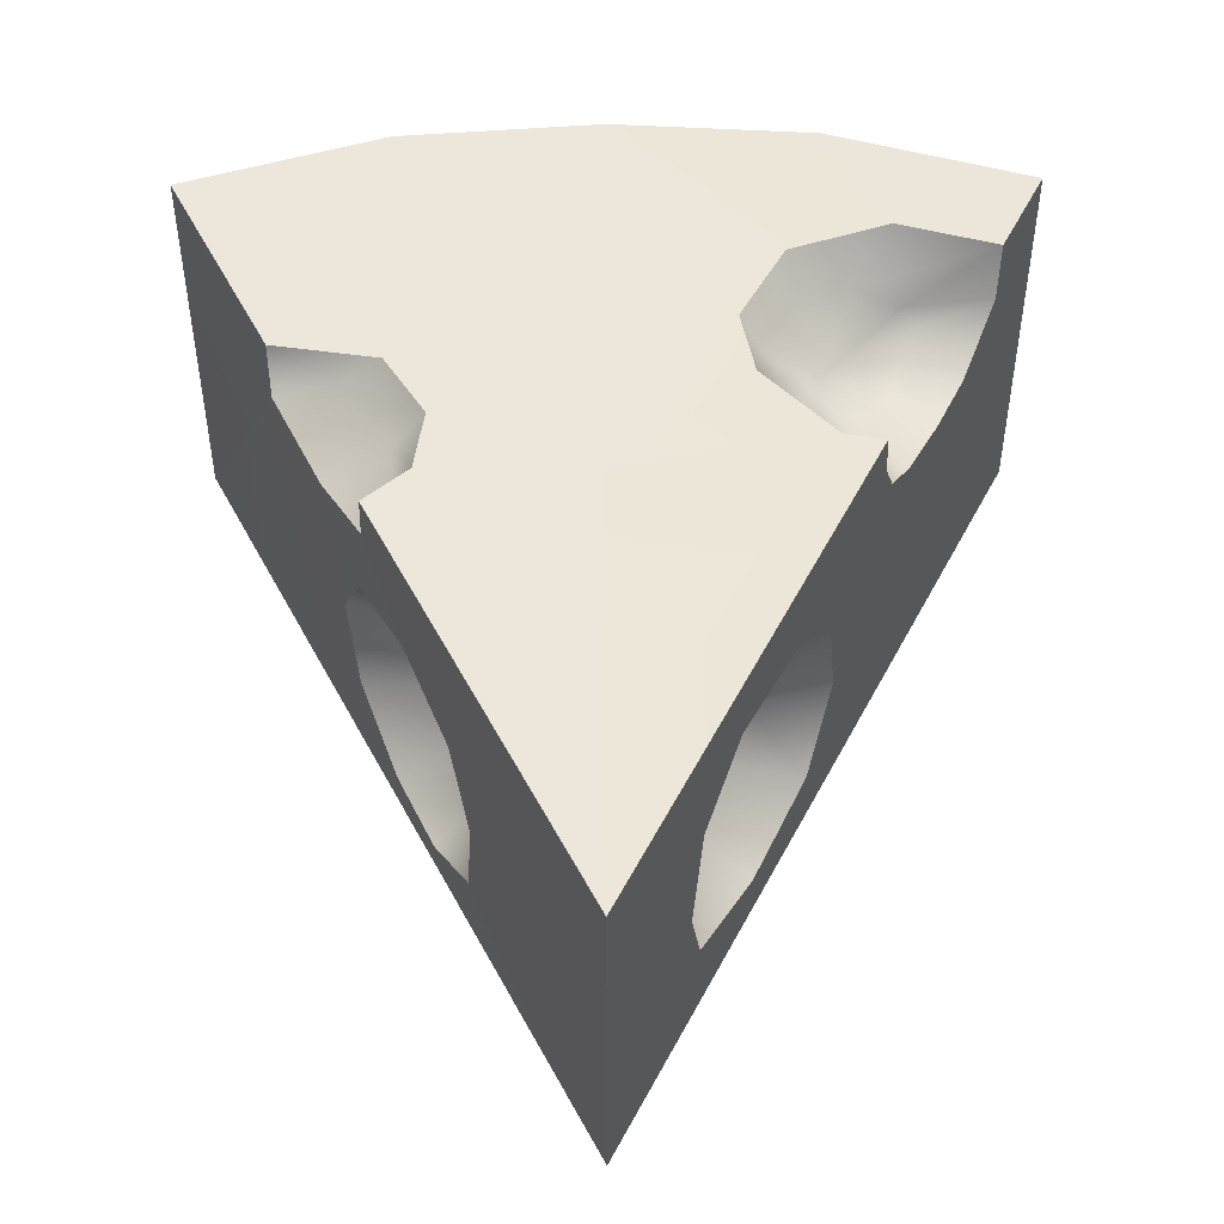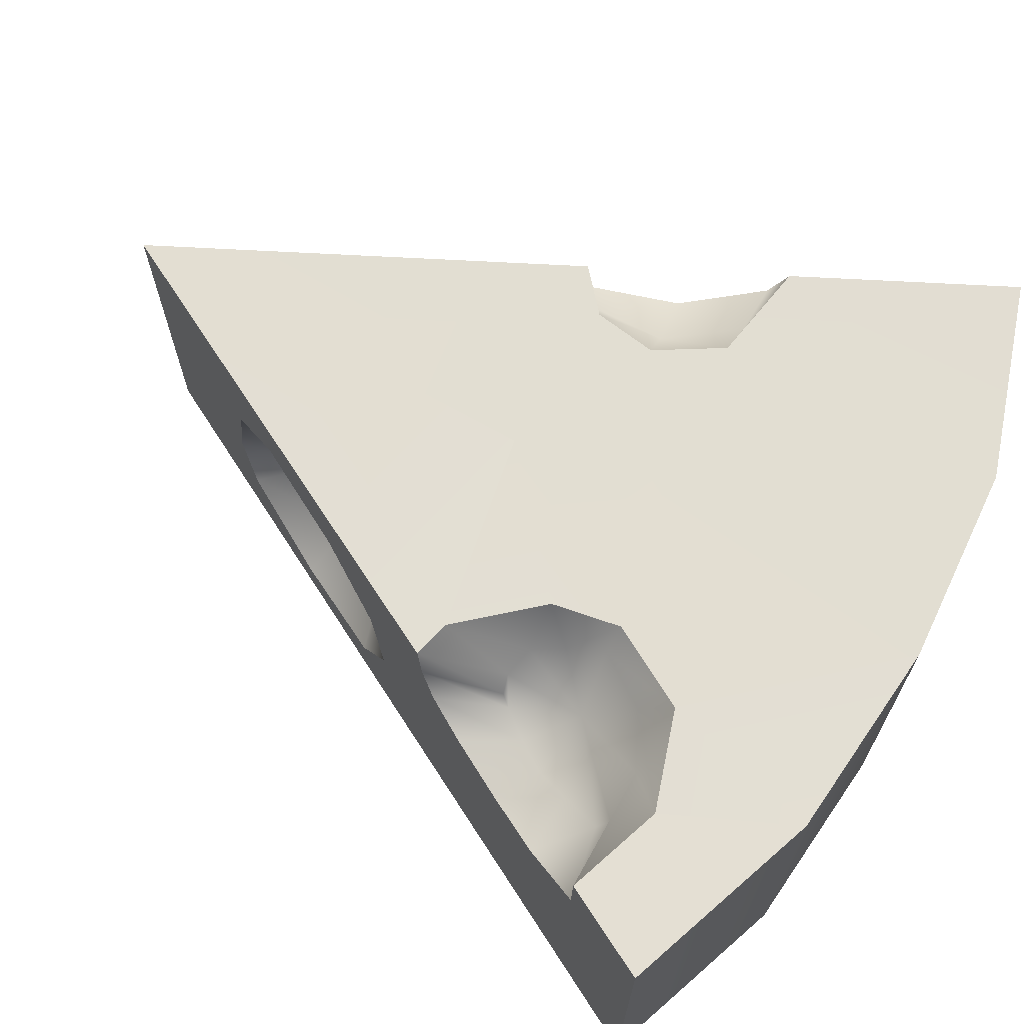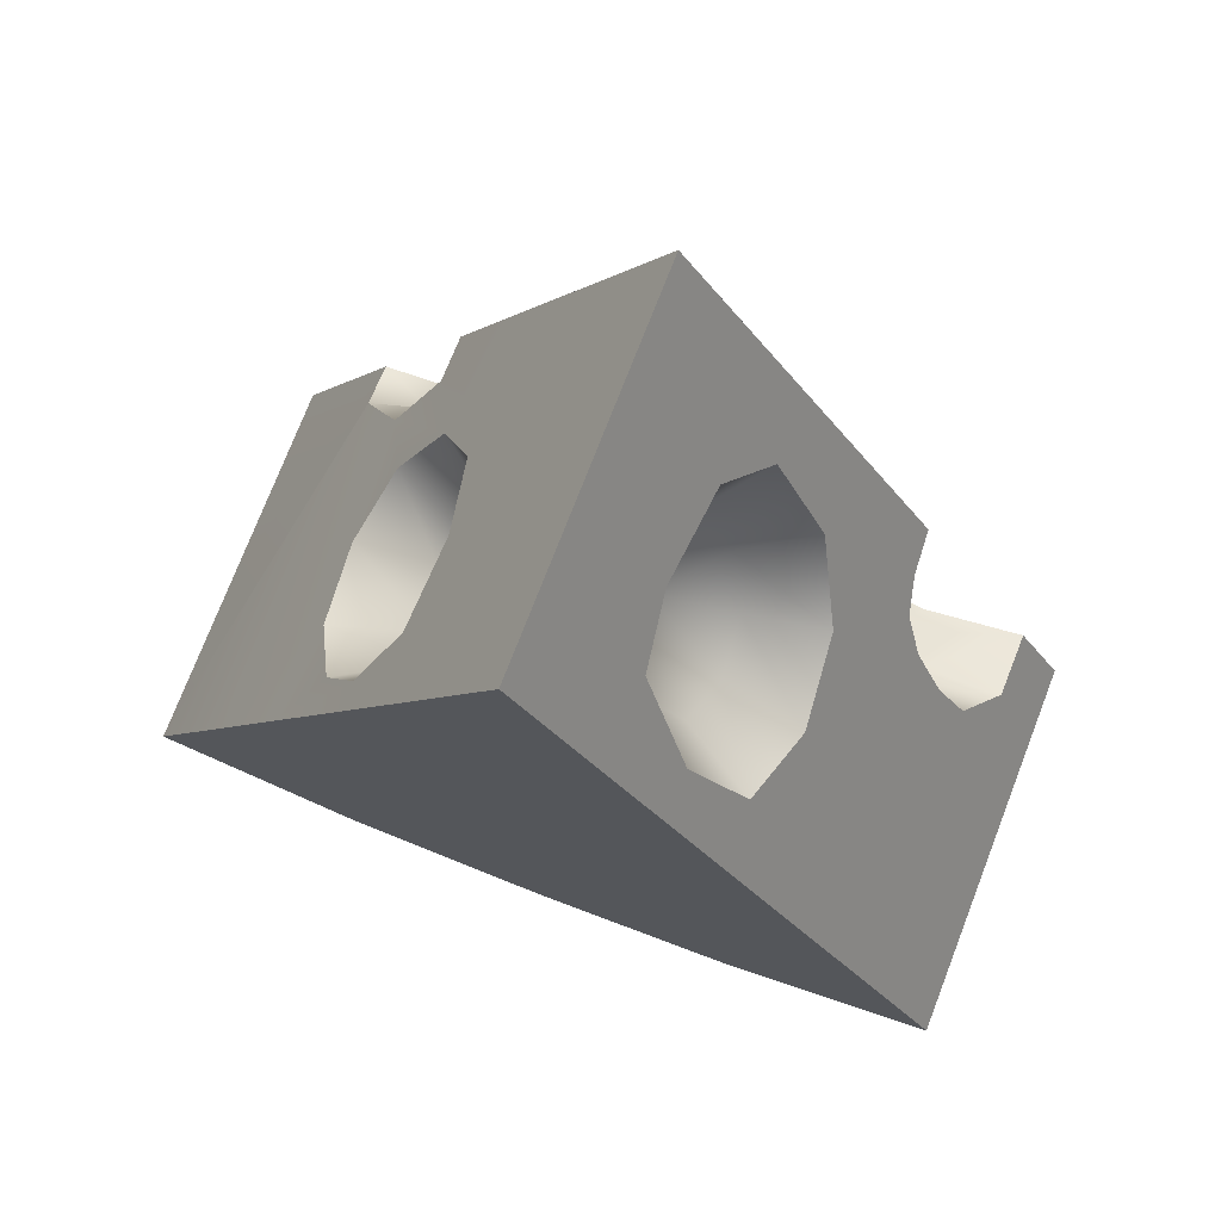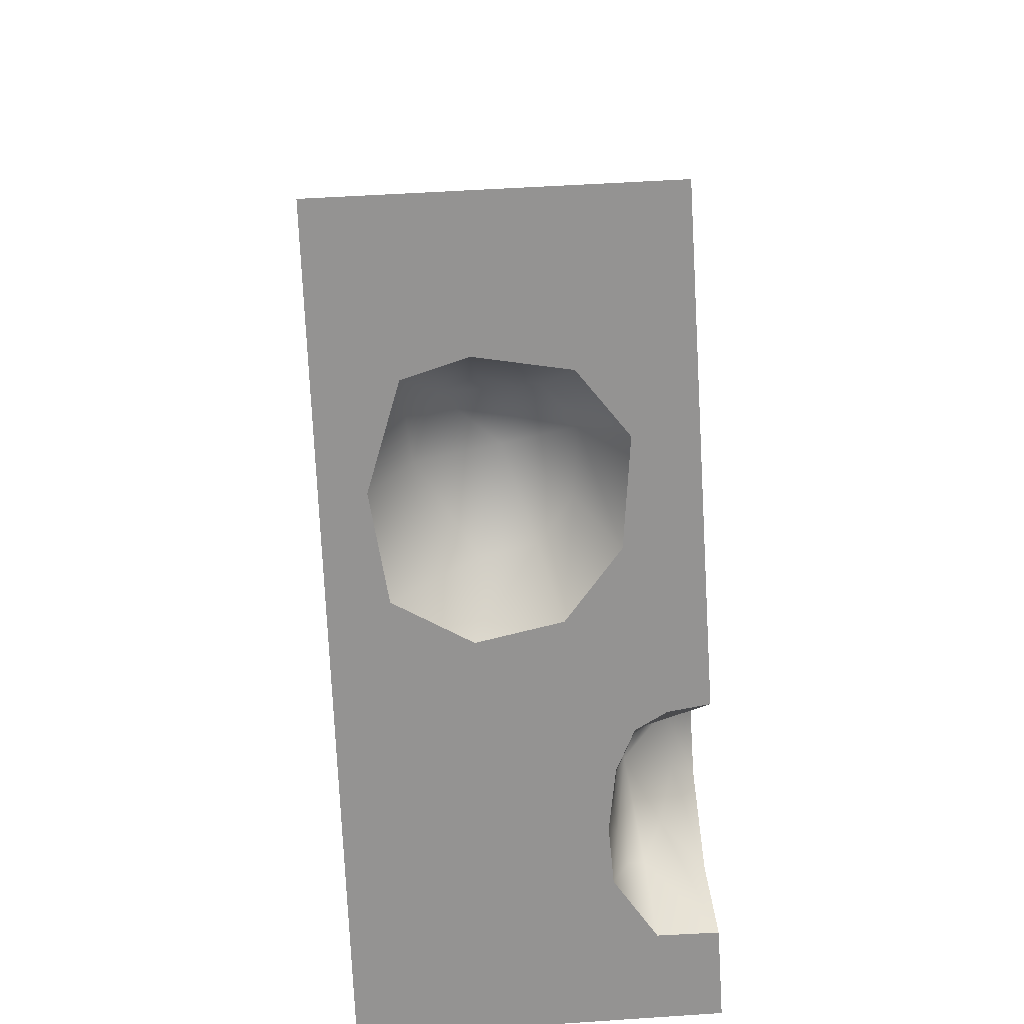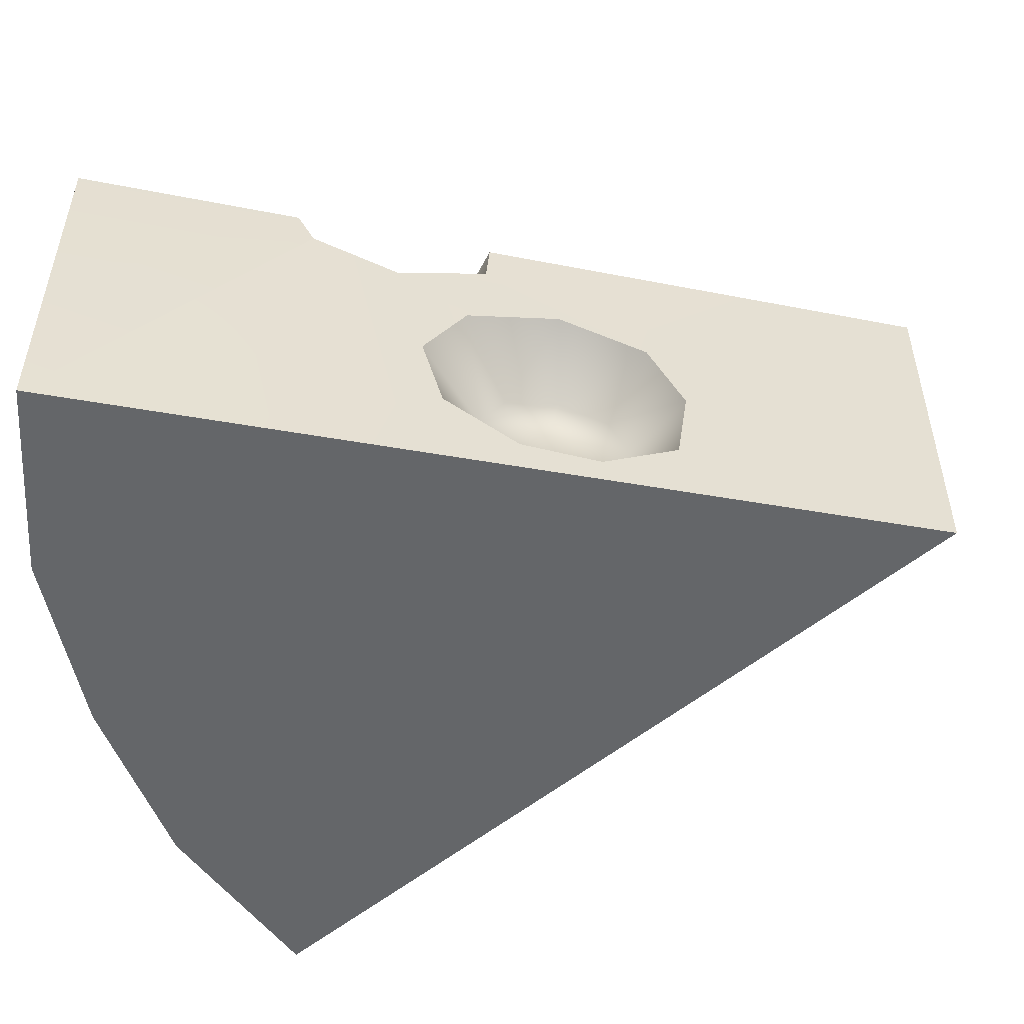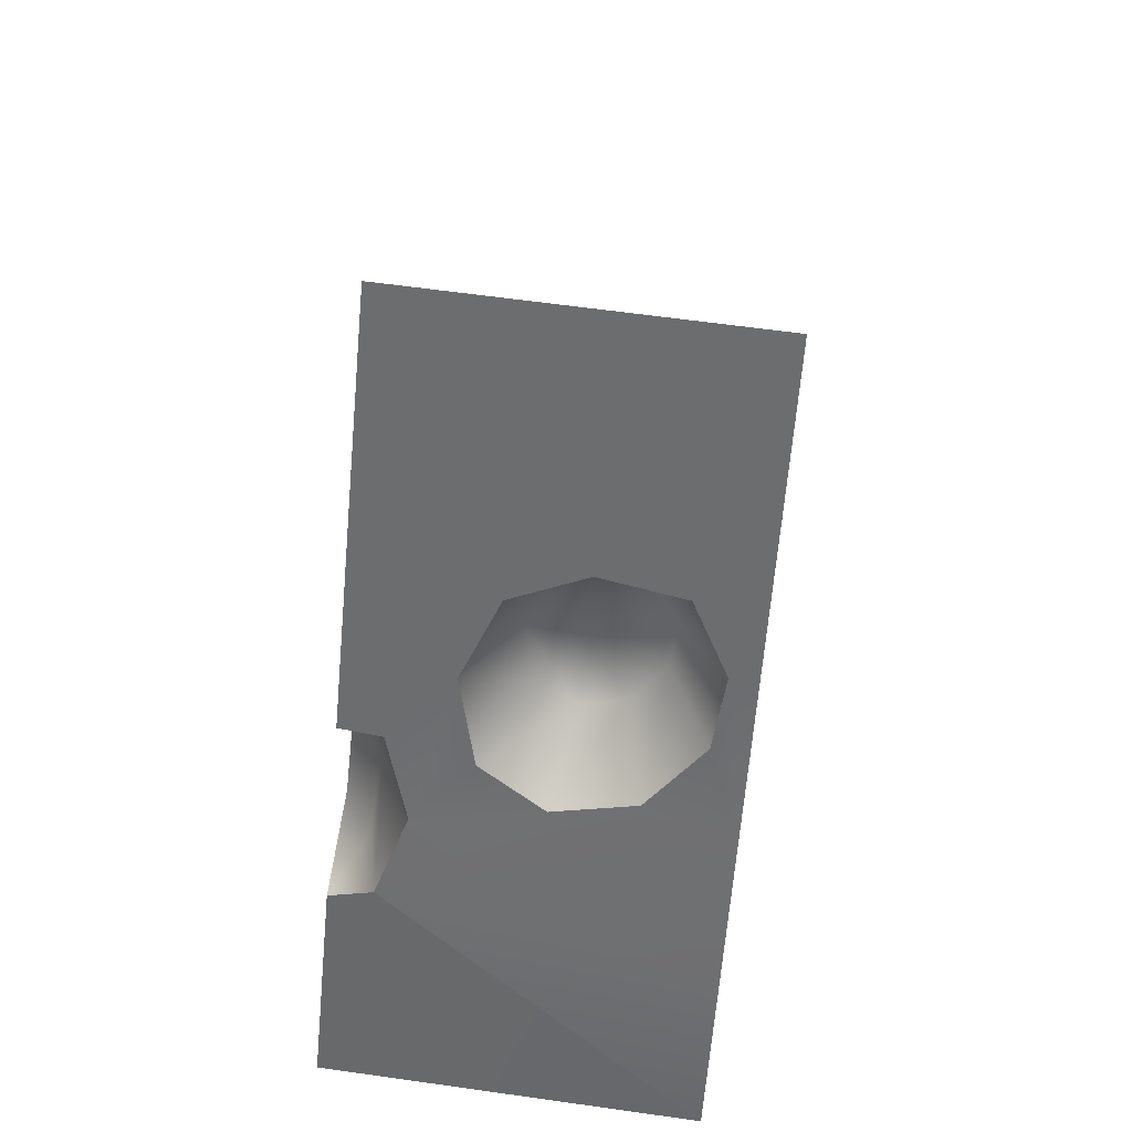
<metadata>
{"format":"obj","ext":"obj","renderer":"f3d","projection":"perspective","resolution":1024,"background":"white","views":[{"elev":48.2,"azim":-0.7,"up":"+Y"},{"elev":67.9,"azim":120.1,"up":"+Y"},{"elev":75.1,"azim":21.2,"up":"+Z"},{"elev":50.6,"azim":85.8,"up":"+Z"},{"elev":-51.7,"azim":-74.8,"up":"+Y"},{"elev":61.3,"azim":-81.8,"up":"+Z"}]}
</metadata>
<code>
g cheese3
v -0.4775 0.0003132 -0.4283
v -0.4775 0.2283 -0.4283
v -0.3536 0.3931 -0.1576
v -0.3566 0.4471 -0.18
v -0.4775 0.4564 -0.4283
v -0.3791 0.0003132 -0.2262
v -0.3536 0.3931 -0.1576
v -0.2725 0.1083 -0.00833
v -0.2856 0.0003132 -0.03428
v -0.2838 0.2077 -0.03236
v -0.2999 0.3582 -0.0646
v -0.2334 0.04263 0.07277
v -0.1917 0.03281 0.1582
v -0.1801 0.0003132 0.1822
v -0.01131 0.0003132 0.5287
v -0.1518 0.07838 0.2402
v -0.2614 0.2877 0.01477
v -0.2117 0.3116 0.117
v -0.2516 0.3874 0.03475
v -0.1645 0.2691 0.2138
v -0.2501 0.439 0.0386
v -0.1594 0.4321 0.2247
v -0.01131 0.4209 0.5287
v -0.01131 0.2232 0.5287
v -0.1454 0.1793 0.2532
v 1.907e-08 0.0003132 -0.5287
v 0.2388 0.0003132 -0.5097
v 0.2388 0.2283 -0.5097
v 1.907e-08 0.2283 -0.5287
v -0.2388 0.0003132 -0.5097
v -0.2388 0.2283 -0.5097
v 0.4775 0.2283 -0.4283
v 0.4775 0.0003132 -0.4283
v -0.2388 0.4564 -0.5097
v 1.907e-08 0.4564 -0.5287
v 0.2388 0.4564 -0.5097
v 0.4775 0.4564 -0.4283
v 0.1427 0.432 0.2273
v 0.2331 0.4386 0.05023
v 0.1834 0.3411 0.1476
v 0.1214 0.3529 0.2689
v -0.01131 0.4209 0.5287
v 0.08391 0.2917 0.3423
v -0.01131 0.2232 0.5287
v 0.07393 0.1773 0.3619
v -0.01131 0.0003132 0.5287
v 0.08443 0.09814 0.3413
v 0.149 0.0003132 0.2149
v 0.1446 0.05543 0.2235
v 0.2331 0.0003132 0.05023
v 0.2068 0.07375 0.1018
v 0.2331 0.1682 0.05023
v 0.3956 0.0003132 -0.2679
v 0.3513 0.3191 -0.1811
v 0.2237 0.2726 0.06857
v 0.4775 0.0003132 -0.4283
v 0.3853 0.3237 -0.2477
v 0.315 0.3292 -0.11
v 0.2911 0.3523 -0.06328
v 0.2811 0.3909 -0.0437
v 0.2779 0.4419 -0.03748
v -0.1878 0.4422 -0.08239
v -0.2352 0.4452 -0.1606
v -0.003664 0.4449 -0.1862
v -0.005656 0.4386 -3.815e-08
v 1.907e-08 0.4564 -0.5287
v -0.2388 0.4564 -0.5097
v -0.4775 0.4564 -0.4283
v -0.3566 0.4471 -0.18
v 0.1902 0.4494 -0.3205
v 0.1357 0.4459 -0.2215
v 0.1507 0.4435 -0.1393
v 0.2326 0.4419 -0.04759
v 0.2779 0.4419 -0.03748
v 0.2331 0.4386 0.05023
v -0.005656 0.4386 -3.815e-08
v 0.2331 0.0003132 0.05023
v 0.3956 0.0003132 -0.2679
v -0.003019 0.0003132 -0.2465
v -0.005777 0.0003132 0.01131
v -0.3791 0.0003132 -0.2262
v -0.2856 0.0003132 -0.03428
v 0.149 0.0003132 0.2149
v -0.007603 0.0003132 0.182
v -0.1801 0.0003132 0.1822
v -0.01131 0.0003132 0.5287
v -0.4775 0.0003132 -0.4283
v -0.2388 0.0003132 -0.5097
v 1.907e-08 0.0003132 -0.5287
v 0.2388 0.0003132 -0.5097
v 0.4775 0.0003132 -0.4283
v -0.4775 0.0003132 -0.4283
v -0.2388 0.0003132 -0.5097
v -0.2388 0.2283 -0.5097
v -0.4775 0.2283 -0.4283
v -0.4775 0.4564 -0.4283
v -0.2388 0.4564 -0.5097
v 0.2331 0.4386 0.05023
v 0.1427 0.432 0.2273
v -0.007903 0.4316 0.2101
v -0.005656 0.4386 -3.815e-08
v -0.01131 0.4209 0.5287
v -0.1594 0.4321 0.2247
v -0.2501 0.439 0.0386
v -0.005656 0.4386 -3.815e-08
v -0.1996 0.4399 -0.005726
v -0.1996 0.4399 -0.005726
v -0.1878 0.4422 -0.08239
v -0.2352 0.4452 -0.1606
v -0.1878 0.4422 -0.08239
v -0.2261 0.4008 -0.07699
v -0.2843 0.4095 -0.1595
v -0.3566 0.4471 -0.18
v -0.1996 0.4399 -0.005726
v -0.2193 0.4084 0.006326
v -0.2501 0.439 0.0386
v -0.3536 0.3931 -0.1576
v -0.2999 0.3582 -0.0646
v -0.2516 0.3874 0.03475
v -0.1705 0.1927 0.006412
v -0.1576 0.239 0.03367
v -0.1288 0.2528 0.09282
v -0.1341 0.1853 0.08165
v -0.2117 0.3116 0.117
v -0.1645 0.2691 0.2138
v -0.1015 0.2282 0.1488
v -0.1454 0.1793 0.2532
v -0.09049 0.1763 0.1716
v -0.1518 0.07838 0.2402
v -0.09417 0.1179 0.1641
v -0.1917 0.03281 0.1582
v -0.1173 0.09156 0.1166
v -0.2334 0.04263 0.07277
v -0.1414 0.09724 0.06722
v -0.2725 0.1083 -0.00833
v -0.164 0.1352 0.02031
v -0.2614 0.2877 0.01477
v -0.2838 0.2077 -0.03236
v 0.2244 0.3525 -0.2231
v 0.2252 0.3606 -0.1249
v 0.193 0.3841 -0.1357
v 0.1754 0.3994 -0.1738
v 0.2544 0.3402 -0.1426
v 0.2459 0.3521 -0.1308
v 0.2779 0.4419 -0.03748
v 0.2811 0.3909 -0.0437
v 0.2911 0.3523 -0.06328
v 0.2794 0.3327 -0.1767
v 0.315 0.3292 -0.11
v 0.3013 0.3309 -0.2119
v 0.3513 0.3191 -0.1811
v 0.3136 0.3364 -0.2511
v 0.3853 0.3237 -0.2477
v 0.3294 0.3498 -0.3009
v 0.4225 0.3766 -0.3205
v 0.3215 0.3714 -0.315
v 0.4231 0.4524 -0.3218
v 0.2644 0.398 -0.3145
v 0.3079 0.4518 -0.3598
v 0.2029 0.4177 -0.2819
v 0.1902 0.4494 -0.3205
v 0.1597 0.4104 -0.2181
v 0.1357 0.4459 -0.2215
v 0.1507 0.4435 -0.1393
v 0.2326 0.4419 -0.04759
v 0.1318 0.248 0.1003
v 0.1378 0.1812 0.08856
v 0.04443 0.2124 0.1813
v 0.106 0.2918 0.1508
v 0.2237 0.2726 0.06857
v 0.1834 0.3411 0.1476
v 0.0664 0.2993 0.2284
v 0.1214 0.3529 0.2689
v 0.04241 0.2601 0.2754
v 0.08391 0.2917 0.3423
v 0.03602 0.187 0.2879
v 0.07393 0.1773 0.3619
v 0.04274 0.1364 0.2747
v 0.08443 0.09814 0.3413
v 0.08123 0.109 0.1994
v 0.1446 0.05543 0.2235
v 0.121 0.1208 0.1215
v 0.2068 0.07375 0.1018
v 0.2331 0.1682 0.05023
v 0.2388 0.4564 -0.5097
v 0.4775 0.4564 -0.4283
v 0.4231 0.4524 -0.3218
v 0.3079 0.4518 -0.3598
v 0.3079 0.4518 -0.3598
v 0.1902 0.4494 -0.3205
v 1.907e-08 0.4564 -0.5287
v 0.4225 0.3766 -0.3205
v 0.4231 0.4524 -0.3218
v 0.4775 0.4564 -0.4283
v 0.4775 0.2283 -0.4283
v 0.4775 0.0003132 -0.4283
v 0.3853 0.3237 -0.2477
g cheese3_0
f 3 2 1
f 3 4 2
f 4 5 2
f 7 1 6
f 8 7 6
f 6 9 8
f 8 10 7
f 10 11 7
f 12 8 9
f 13 12 9
f 9 14 13
f 13 14 15
f 16 13 15
f 17 11 10
f 17 18 11
f 18 19 11
f 18 20 19
f 21 19 20
f 22 21 20
f 23 22 20
f 24 23 20
f 16 15 24
f 20 25 24
f 25 16 24
f 28 27 26
f 29 28 26
f 29 26 30
f 31 29 30
f 28 32 27
f 32 33 27
f 31 34 29
f 34 35 29
f 29 35 28
f 35 36 28
f 28 36 32
f 36 37 32
f 40 39 38
f 41 40 38
f 41 38 42
f 43 41 42
f 43 42 44
f 45 43 44
f 45 44 46
f 47 45 46
f 47 46 48
f 49 47 48
f 49 48 50
f 51 49 50
f 52 51 50
f 52 50 53
f 54 52 53
f 40 55 39
f 54 53 56
f 57 54 56
f 58 55 52
f 54 58 52
f 58 59 55
f 59 60 55
f 60 61 55
f 61 39 55
f 64 63 62
f 65 64 62
f 64 66 63
f 66 67 63
f 67 68 63
f 68 69 63
f 66 64 70
f 64 71 70
f 64 65 71
f 65 72 71
f 65 73 72
f 75 74 73
f 76 75 73
f 79 78 77
f 80 79 77
f 79 80 81
f 80 82 81
f 80 77 83
f 84 80 83
f 80 84 82
f 84 85 82
f 84 83 86
f 84 86 85
f 79 81 87
f 79 87 88
f 88 89 79
f 79 89 90
f 90 91 79
f 91 78 79
f 94 93 92
f 95 94 92
f 95 96 94
f 96 97 94
f 100 99 98
f 101 100 98
f 100 102 99
f 100 103 102
f 104 103 100
f 104 100 105
f 105 106 104
f 105 108 107
f 111 110 109
f 112 111 109
f 112 109 113
f 114 110 111
f 115 114 111
f 116 114 115
f 117 112 113
f 112 117 111
f 117 118 111
f 115 111 118
f 119 115 118
f 116 115 119
f 122 121 120
f 123 122 120
f 121 122 124
f 124 122 125
f 122 126 125
f 125 126 127
f 126 128 127
f 128 126 122
f 123 128 122
f 127 128 129
f 128 130 129
f 130 128 123
f 129 130 131
f 130 132 131
f 131 132 133
f 132 134 133
f 134 132 130
f 130 123 134
f 133 134 135
f 134 136 135
f 134 123 136
f 137 121 124
f 135 136 138
f 138 120 137
f 136 120 138
f 120 121 137
f 123 120 136
f 141 140 139
f 142 141 139
f 143 139 140
f 144 143 140
f 144 140 145
f 146 144 145
f 143 144 146
f 147 143 146
f 148 143 147
f 143 148 139
f 149 148 147
f 150 148 149
f 148 150 139
f 151 150 149
f 152 150 151
f 150 152 139
f 153 152 151
f 154 152 153
f 152 154 139
f 155 154 153
f 156 154 155
f 157 156 155
f 158 156 157
f 159 158 157
f 160 158 159
f 161 160 159
f 162 160 161
f 163 162 161
f 142 162 163
f 164 142 163
f 160 162 139
f 158 160 139
f 158 139 156
f 154 156 139
f 162 142 139
f 142 164 141
f 164 165 141
f 141 165 140
f 165 145 140
f 168 167 166
f 169 168 166
f 169 166 170
f 171 169 170
f 172 169 171
f 169 172 168
f 173 172 171
f 174 172 173
f 172 174 168
f 175 174 173
f 176 174 175
f 177 176 175
f 178 176 177
f 174 176 178
f 168 174 178
f 179 178 177
f 180 178 179
f 168 180 167
f 168 178 180
f 181 180 179
f 182 180 181
f 180 182 167
f 183 182 181
f 167 182 183
f 184 167 183
f 166 167 184
f 170 166 184
f 187 186 185
f 188 187 185
f 190 189 185
f 191 190 185
f 194 193 192
f 195 194 192
f 195 192 196
f 192 197 196

</code>
